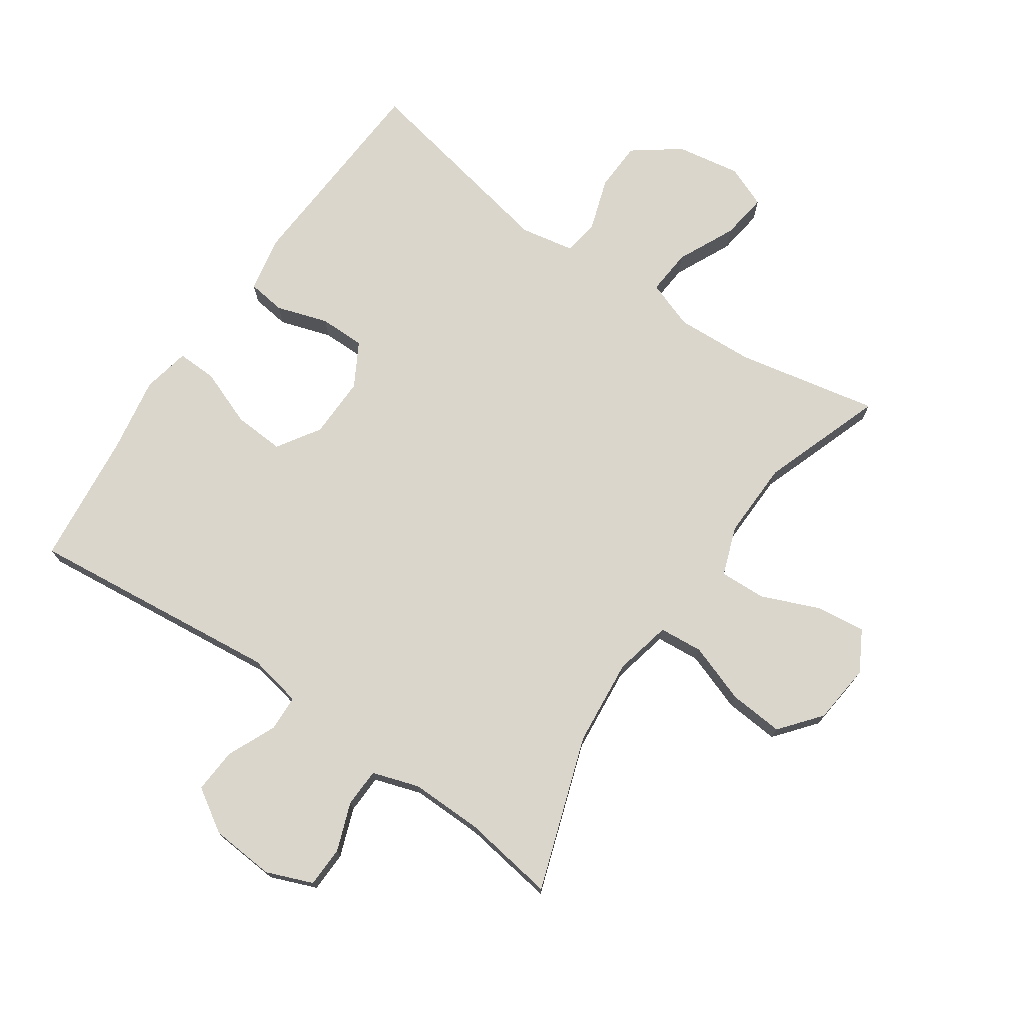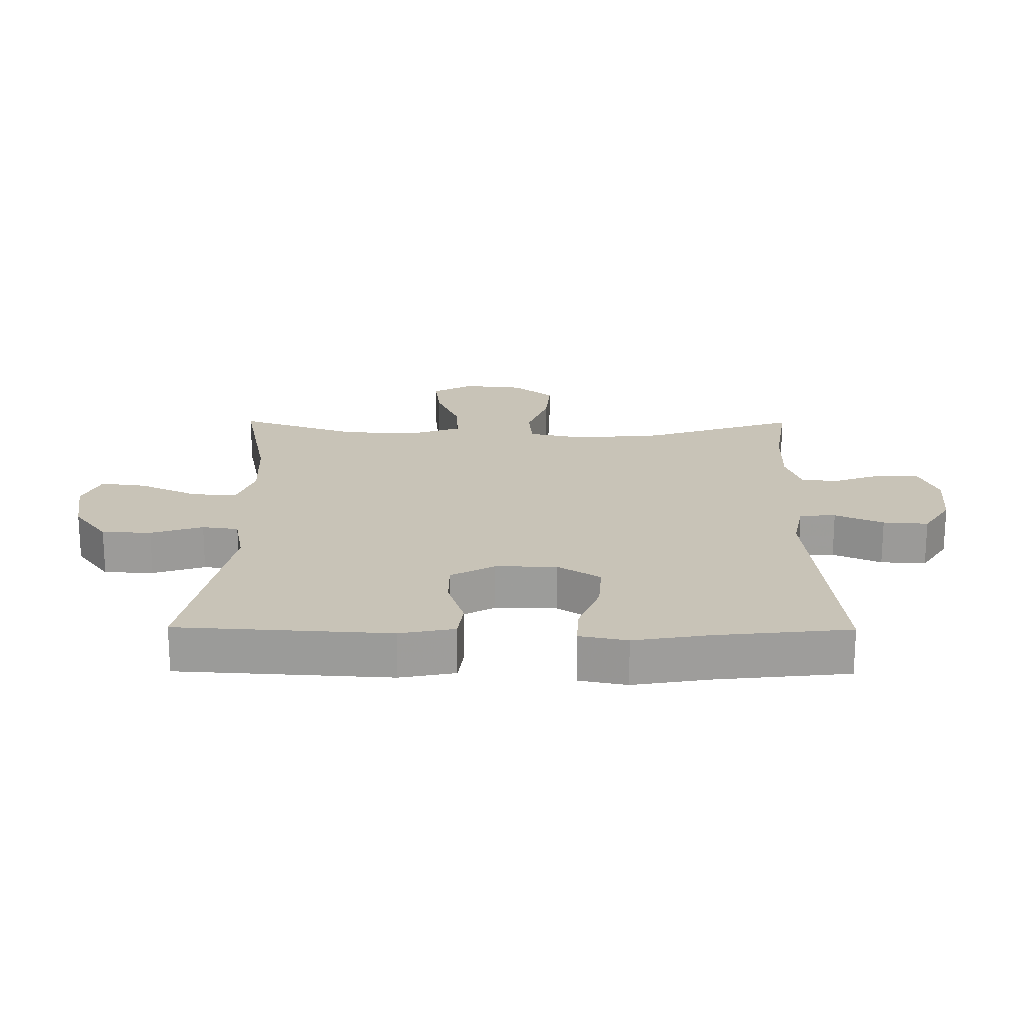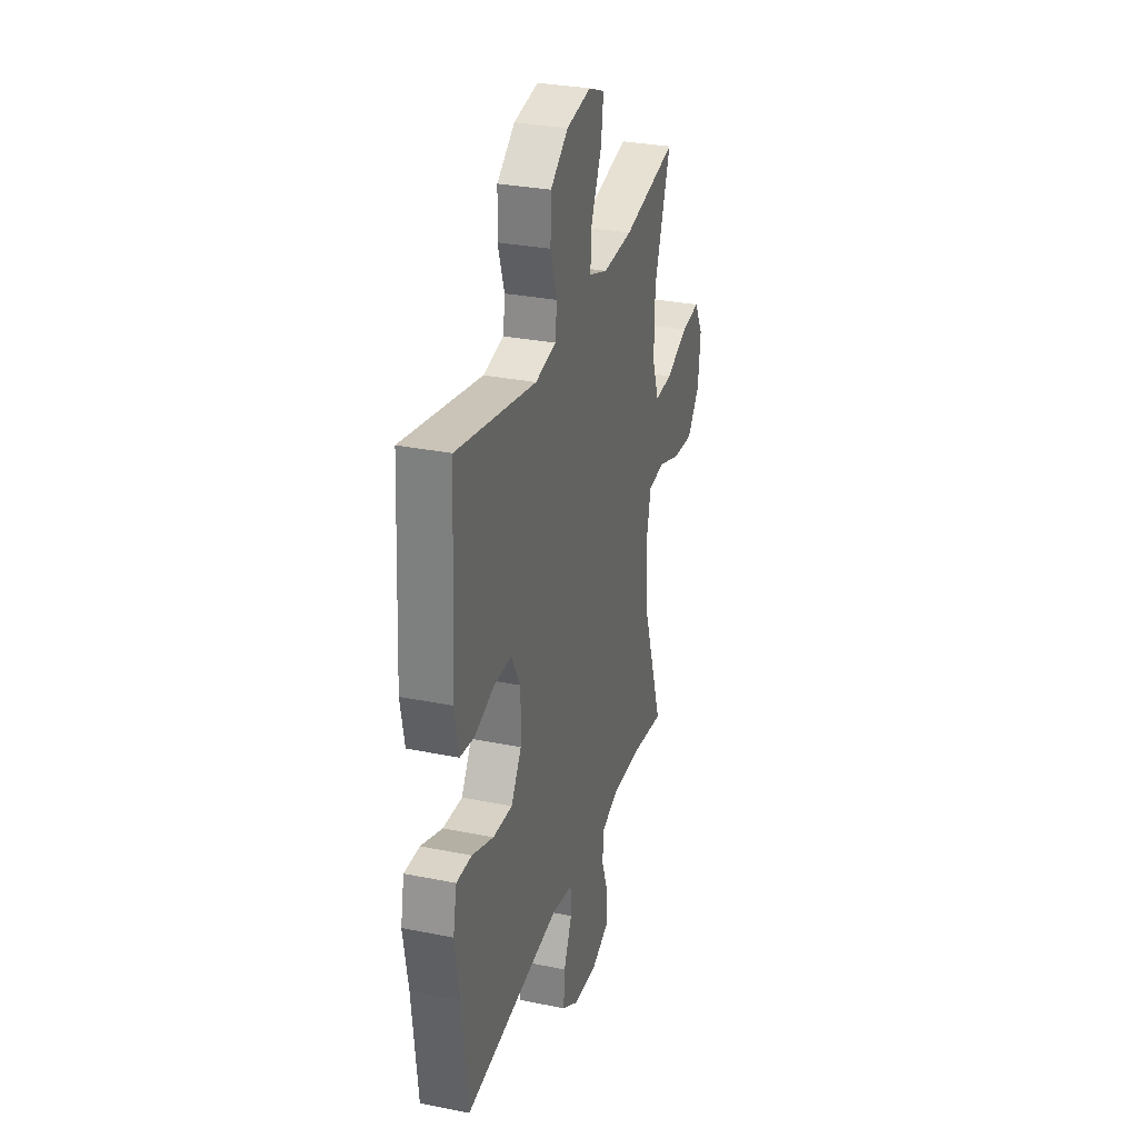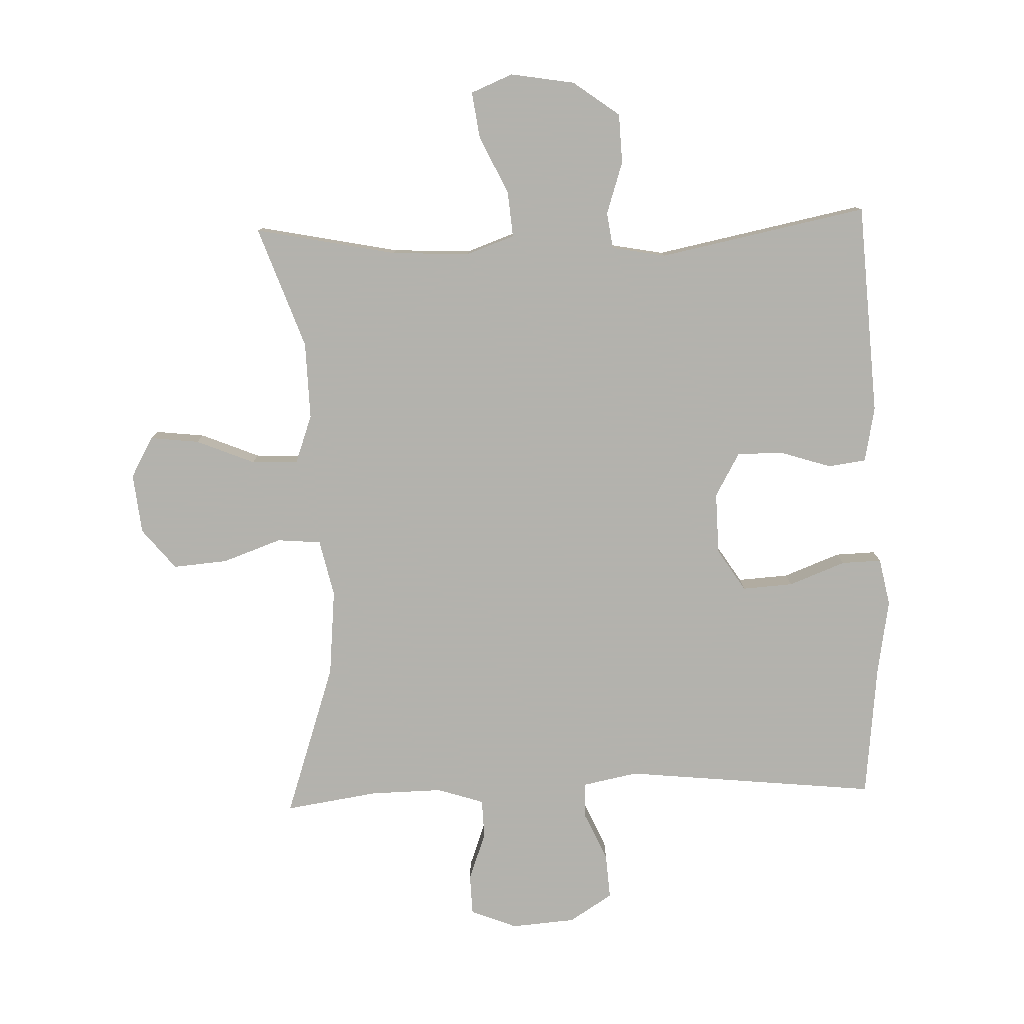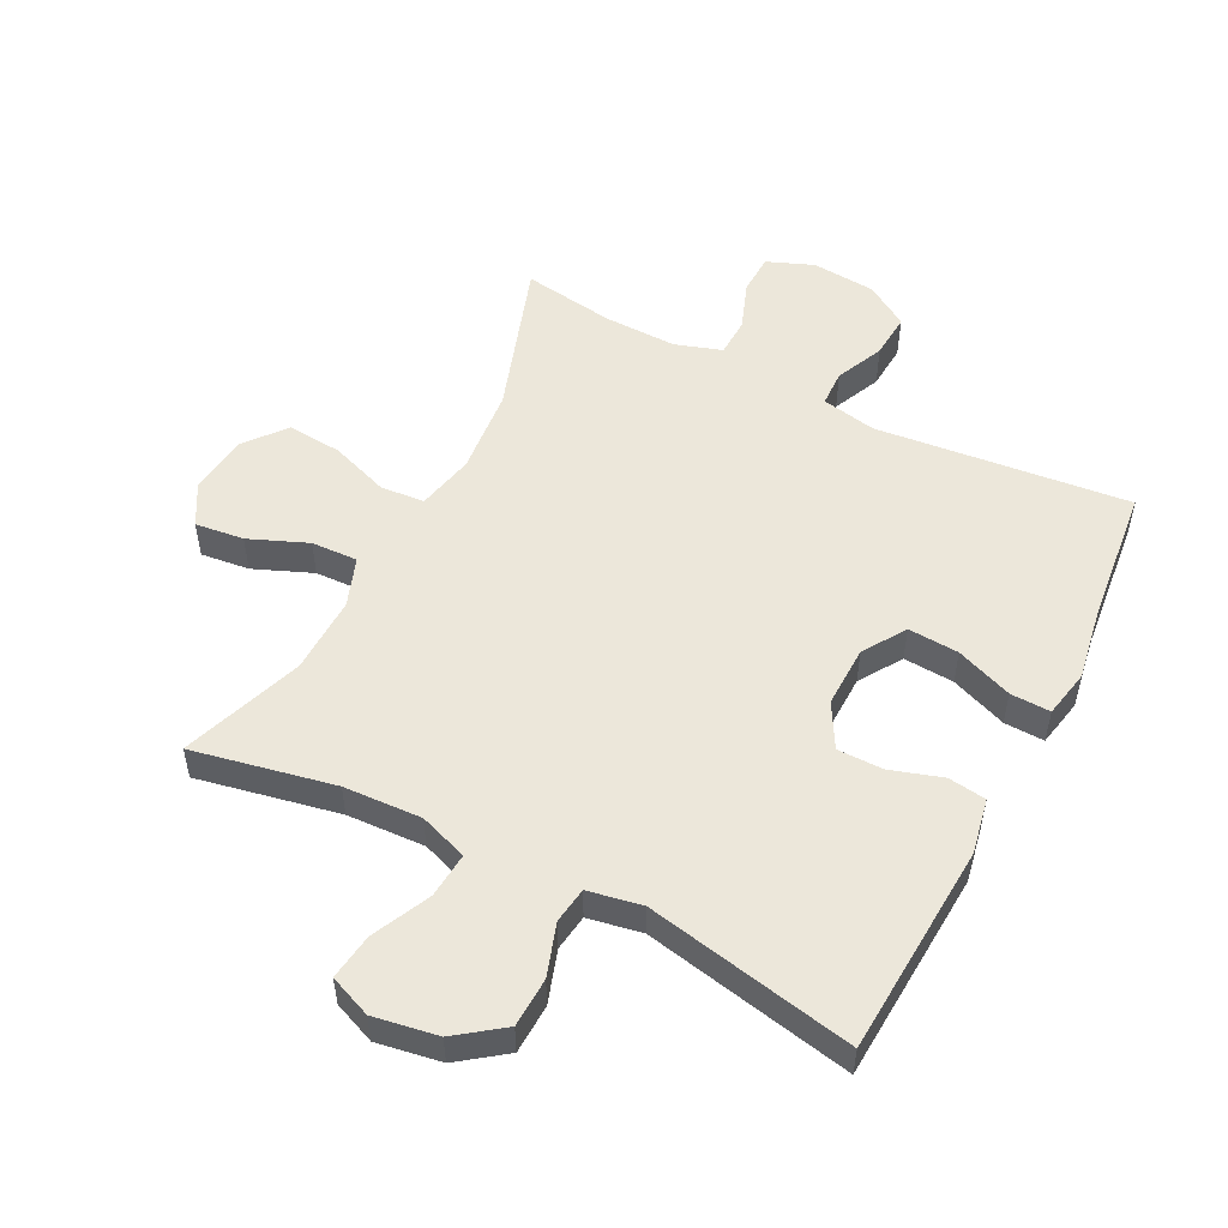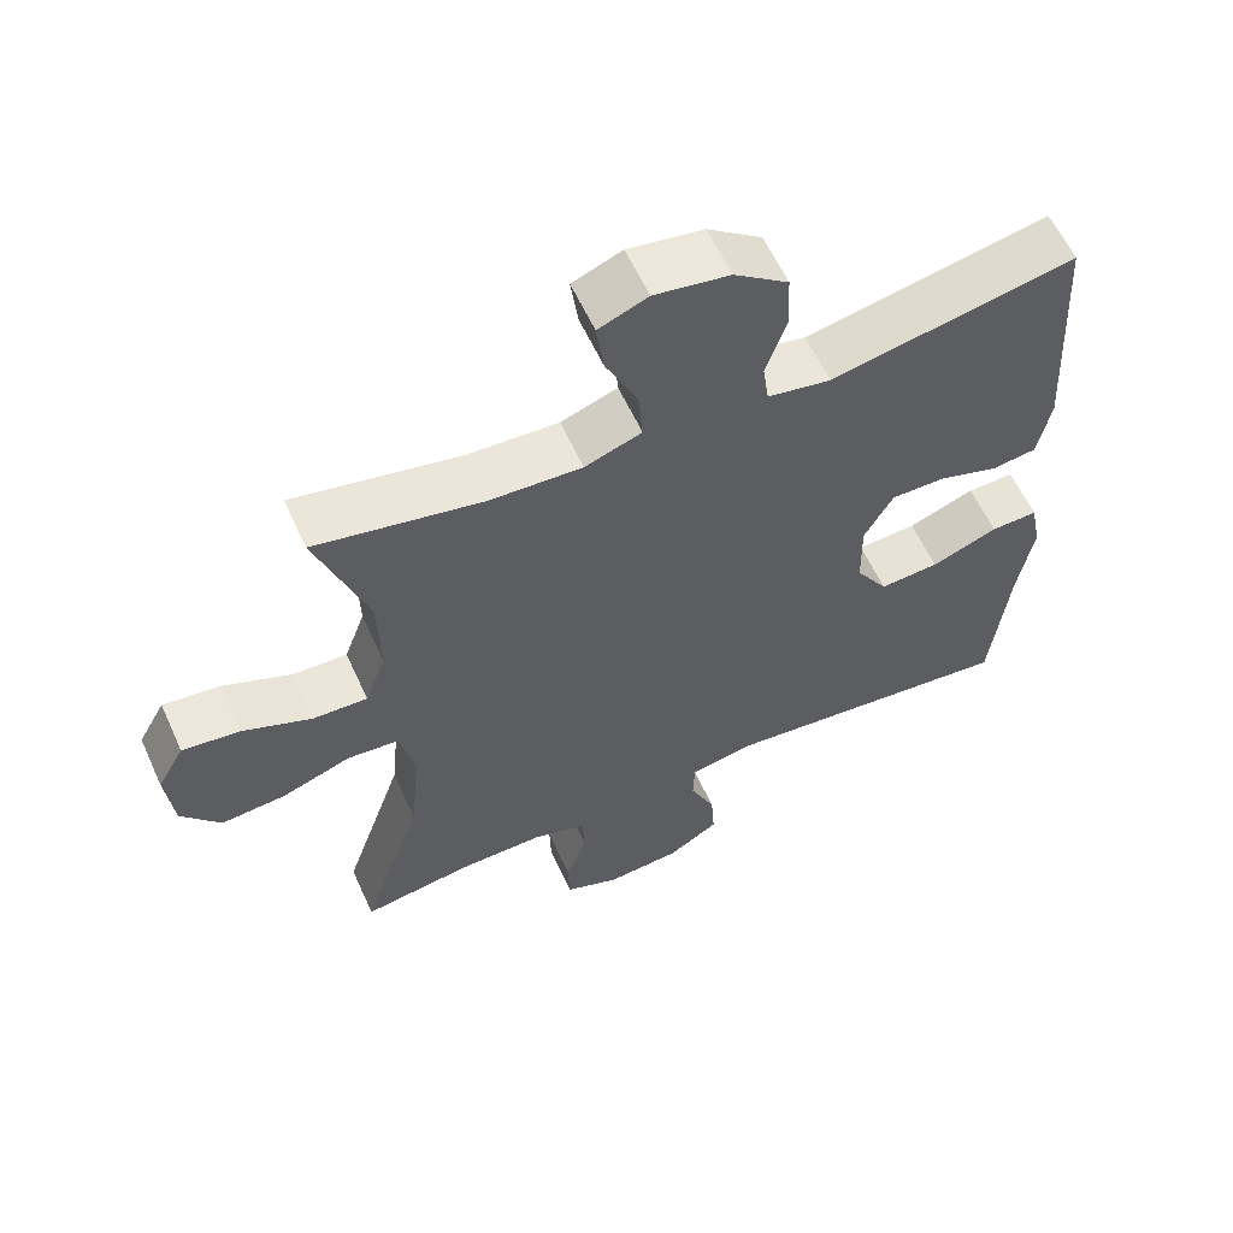
<metadata>
{"format":"obj","ext":"obj","renderer":"f3d","projection":"perspective","resolution":1024,"background":"white","views":[{"elev":74.0,"azim":-145.5,"up":"+Y"},{"elev":19.8,"azim":90.5,"up":"+Y"},{"elev":30.4,"azim":106.3,"up":"+Z"},{"elev":-79.4,"azim":2.0,"up":"+Y"},{"elev":52.6,"azim":27.1,"up":"+Y"},{"elev":59.7,"azim":-24.4,"up":"+Z"}]}
</metadata>
<code>
v -0.5 0.07 0.5
v -0.277 0.07 0.455
v -0.154 0.07 0.449
v -0.078 0.07 0.476
v -0.084 0.07 0.548
v -0.127 0.07 0.639
v -0.137 0.07 0.712
v -0.071 0.07 0.739
v 0.03 0.07 0.722
v 0.103 0.07 0.668
v 0.106 0.07 0.59
v 0.079 0.07 0.508
v 0.087 0.07 0.451
v 0.172 0.07 0.435
v 0.5 0.07 0.5
v 0.52 0.07 0.166
v 0.503 0.07 0.079
v 0.443 0.07 0.071
v 0.362 0.07 0.097
v 0.29 0.07 0.097
v 0.251 0.07 0.028
v 0.253 0.07 -0.069
v 0.296 0.07 -0.136
v 0.376 0.07 -0.131
v 0.465 0.07 -0.097
v 0.528 0.07 -0.095
v 0.543 0.07 -0.17
v 0.523 0.07 -0.288
v 0.5 0.07 -0.5
v 0.101 0.07 -0.458
v 0.015 0.07 -0.475
v 0.013 0.07 -0.532
v 0.047 0.07 -0.608
v 0.052 0.07 -0.679
v -0.016 0.07 -0.722
v -0.117 0.07 -0.73
v -0.19 0.07 -0.701
v -0.192 0.07 -0.637
v -0.164 0.07 -0.561
v -0.166 0.07 -0.5
v -0.24 0.07 -0.476
v -0.354 0.07 -0.478
v -0.5 0.07 -0.5
v -0.418 0.07 -0.257
v -0.405 0.07 -0.12
v -0.425 0.07 -0.03
v -0.494 0.07 -0.024
v -0.587 0.07 -0.057
v -0.673 0.07 -0.064
v -0.725 0.07 0
v -0.735 0.07 0.095
v -0.699 0.07 0.159
v -0.622 0.07 0.15
v -0.53 0.07 0.112
v -0.457 0.07 0.109
v -0.429 0.07 0.186
v -0.432 0.07 0.308
v -0.5 0 0.5
v -0.277 0 0.455
v -0.154 0 0.449
v -0.078 0 0.476
v -0.084 0 0.548
v -0.127 0 0.639
v -0.137 0 0.712
v -0.071 0 0.739
v 0.03 0 0.722
v 0.103 0 0.668
v 0.106 0 0.59
v 0.079 0 0.508
v 0.087 0 0.451
v 0.172 0 0.435
v 0.5 0 0.5
v 0.52 0 0.166
v 0.503 0 0.079
v 0.443 0 0.071
v 0.362 0 0.097
v 0.29 0 0.097
v 0.251 0 0.028
v 0.253 0 -0.069
v 0.296 0 -0.136
v 0.376 0 -0.131
v 0.465 0 -0.097
v 0.528 0 -0.095
v 0.543 0 -0.17
v 0.523 0 -0.288
v 0.5 0 -0.5
v 0.101 0 -0.458
v 0.015 0 -0.475
v 0.013 0 -0.532
v 0.047 0 -0.608
v 0.052 0 -0.679
v -0.016 0 -0.722
v -0.117 0 -0.73
v -0.19 0 -0.701
v -0.192 0 -0.637
v -0.164 0 -0.561
v -0.166 0 -0.5
v -0.24 0 -0.476
v -0.354 0 -0.478
v -0.5 0 -0.5
v -0.418 0 -0.257
v -0.405 0 -0.12
v -0.425 0 -0.03
v -0.494 0 -0.024
v -0.587 0 -0.057
v -0.673 0 -0.064
v -0.725 0 0
v -0.735 0 0.095
v -0.699 0 0.159
v -0.622 0 0.15
v -0.53 0 0.112
v -0.457 0 0.109
v -0.429 0 0.186
v -0.432 0 0.308
f 52 53 54
f 51 52 54
f 50 51 54
f 49 50 54
f 48 49 54
f 47 48 54
f 46 47 54 55
f 42 43 44
f 41 42 44 45
f 40 41 45 46
f 37 38 39
f 36 37 39
f 35 36 39
f 34 35 39
f 33 34 39
f 32 33 39
f 31 32 39 40
f 46 55 56
f 40 46 56
f 31 40 56
f 30 31 56
f 26 27 28
f 25 26 28
f 24 25 28
f 28 29 30
f 24 28 30
f 23 24 30
f 17 18 19
f 16 17 19
f 15 16 19
f 14 15 19
f 13 14 19 20
f 10 11 12
f 9 10 12
f 8 9 12
f 7 8 12
f 6 7 12
f 5 6 12
f 4 5 12 13
f 13 20 21
f 4 13 21
f 3 4 21
f 57 1 2
f 57 2 3
f 56 57 3
f 30 56 3
f 23 30 3
f 22 23 3
f 3 21 22
f 111 110 109
f 111 109 108
f 111 108 107
f 111 107 106
f 111 106 105
f 111 105 104
f 112 111 104 103
f 101 100 99
f 102 101 99 98
f 103 102 98 97
f 96 95 94
f 96 94 93
f 96 93 92
f 96 92 91
f 96 91 90
f 96 90 89
f 97 96 89 88
f 113 112 103
f 113 103 97
f 113 97 88
f 113 88 87
f 85 84 83
f 85 83 82
f 85 82 81
f 87 86 85
f 87 85 81
f 87 81 80
f 76 75 74
f 76 74 73
f 76 73 72
f 76 72 71
f 77 76 71 70
f 69 68 67
f 69 67 66
f 69 66 65
f 69 65 64
f 69 64 63
f 69 63 62
f 70 69 62 61
f 78 77 70
f 78 70 61
f 78 61 60
f 59 58 114
f 60 59 114
f 60 114 113
f 60 113 87
f 60 87 80
f 60 80 79
f 79 78 60
f 1 58 59 2
f 2 59 60 3
f 3 60 61 4
f 4 61 62 5
f 5 62 63 6
f 6 63 64 7
f 7 64 65 8
f 8 65 66 9
f 9 66 67 10
f 10 67 68 11
f 11 68 69 12
f 12 69 70 13
f 13 70 71 14
f 14 71 72 15
f 15 72 73 16
f 16 73 74 17
f 17 74 75 18
f 18 75 76 19
f 19 76 77 20
f 20 77 78 21
f 21 78 79 22
f 22 79 80 23
f 23 80 81 24
f 24 81 82 25
f 25 82 83 26
f 26 83 84 27
f 27 84 85 28
f 28 85 86 29
f 29 86 87 30
f 30 87 88 31
f 31 88 89 32
f 32 89 90 33
f 33 90 91 34
f 34 91 92 35
f 35 92 93 36
f 36 93 94 37
f 37 94 95 38
f 38 95 96 39
f 39 96 97 40
f 40 97 98 41
f 41 98 99 42
f 42 99 100 43
f 43 100 101 44
f 44 101 102 45
f 45 102 103 46
f 46 103 104 47
f 47 104 105 48
f 48 105 106 49
f 49 106 107 50
f 50 107 108 51
f 51 108 109 52
f 52 109 110 53
f 53 110 111 54
f 54 111 112 55
f 55 112 113 56
f 56 113 114 57
f 57 114 58 1

</code>
